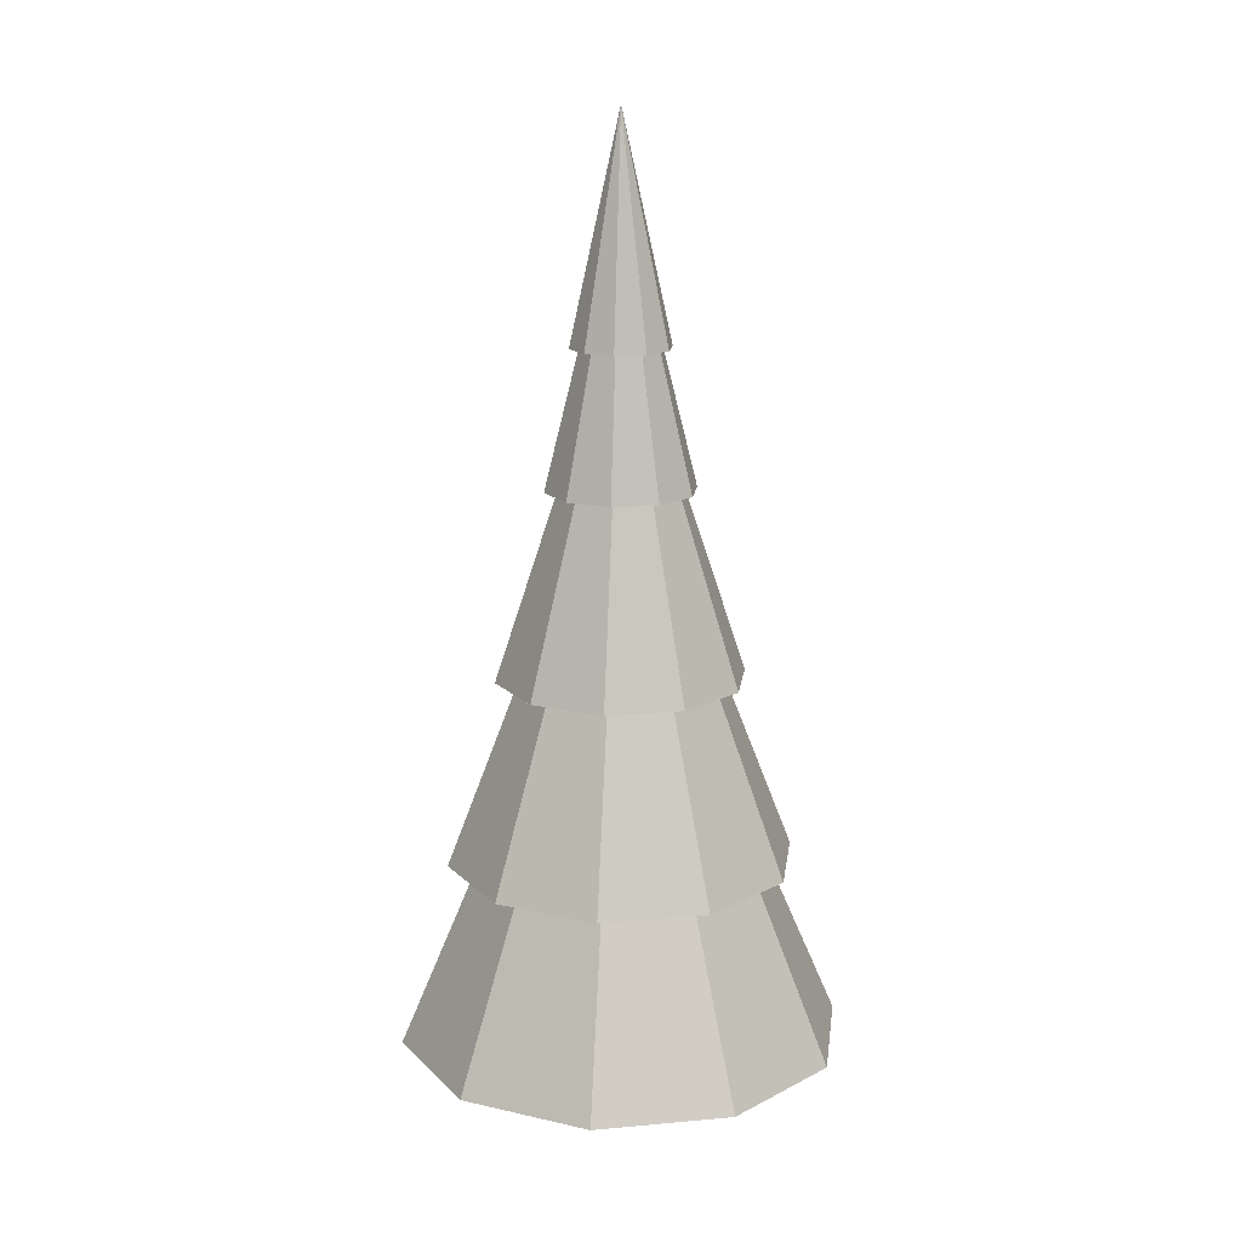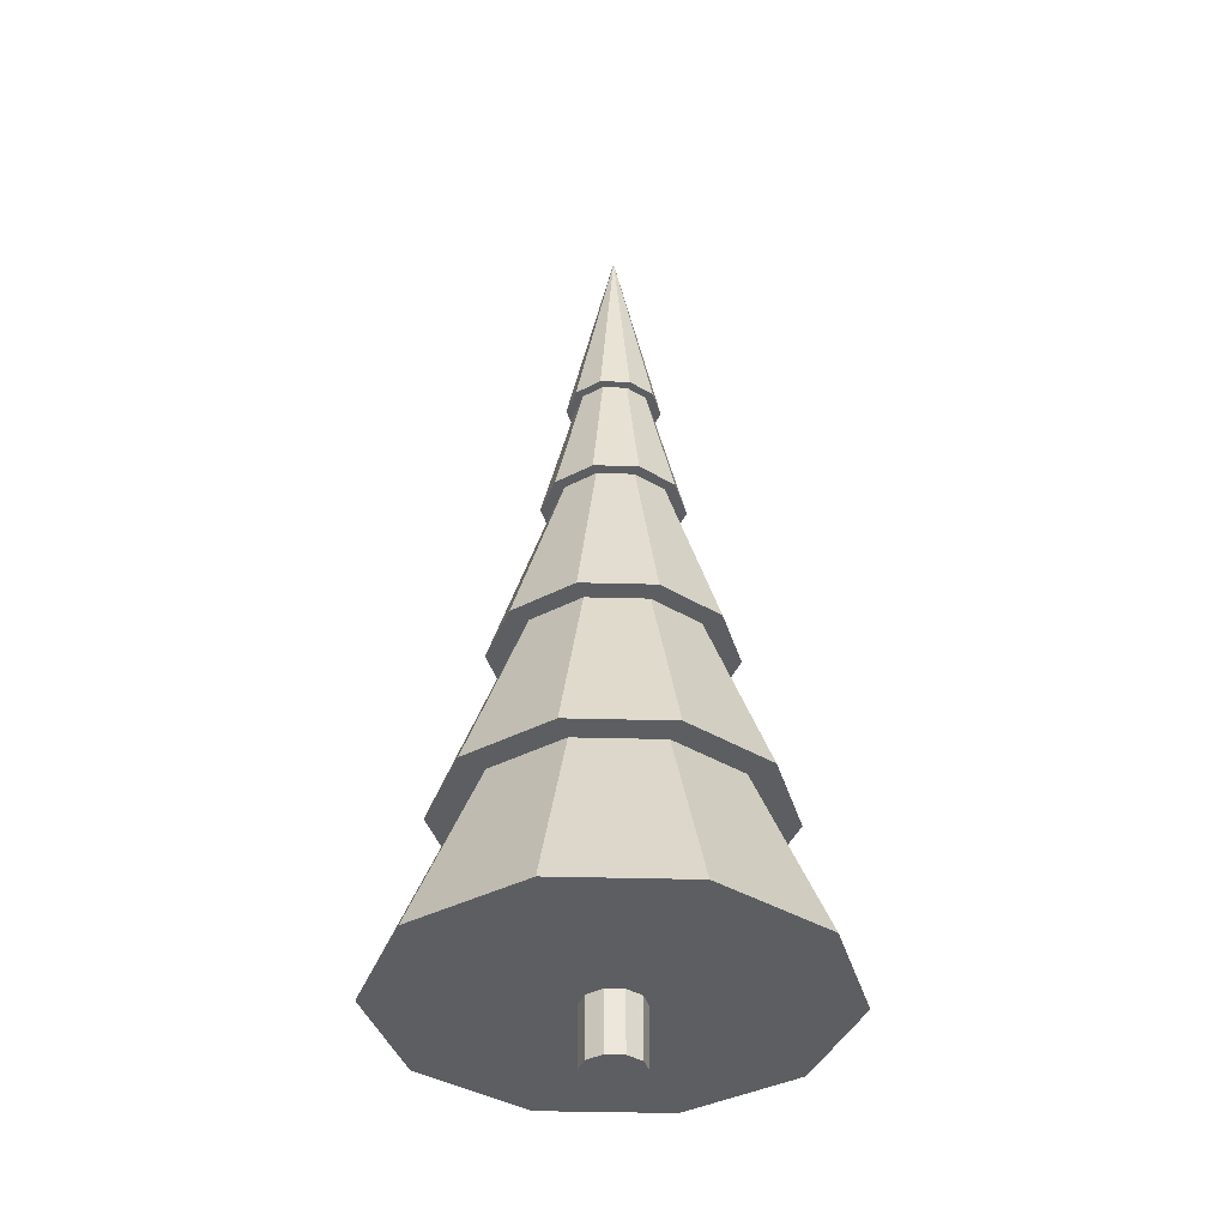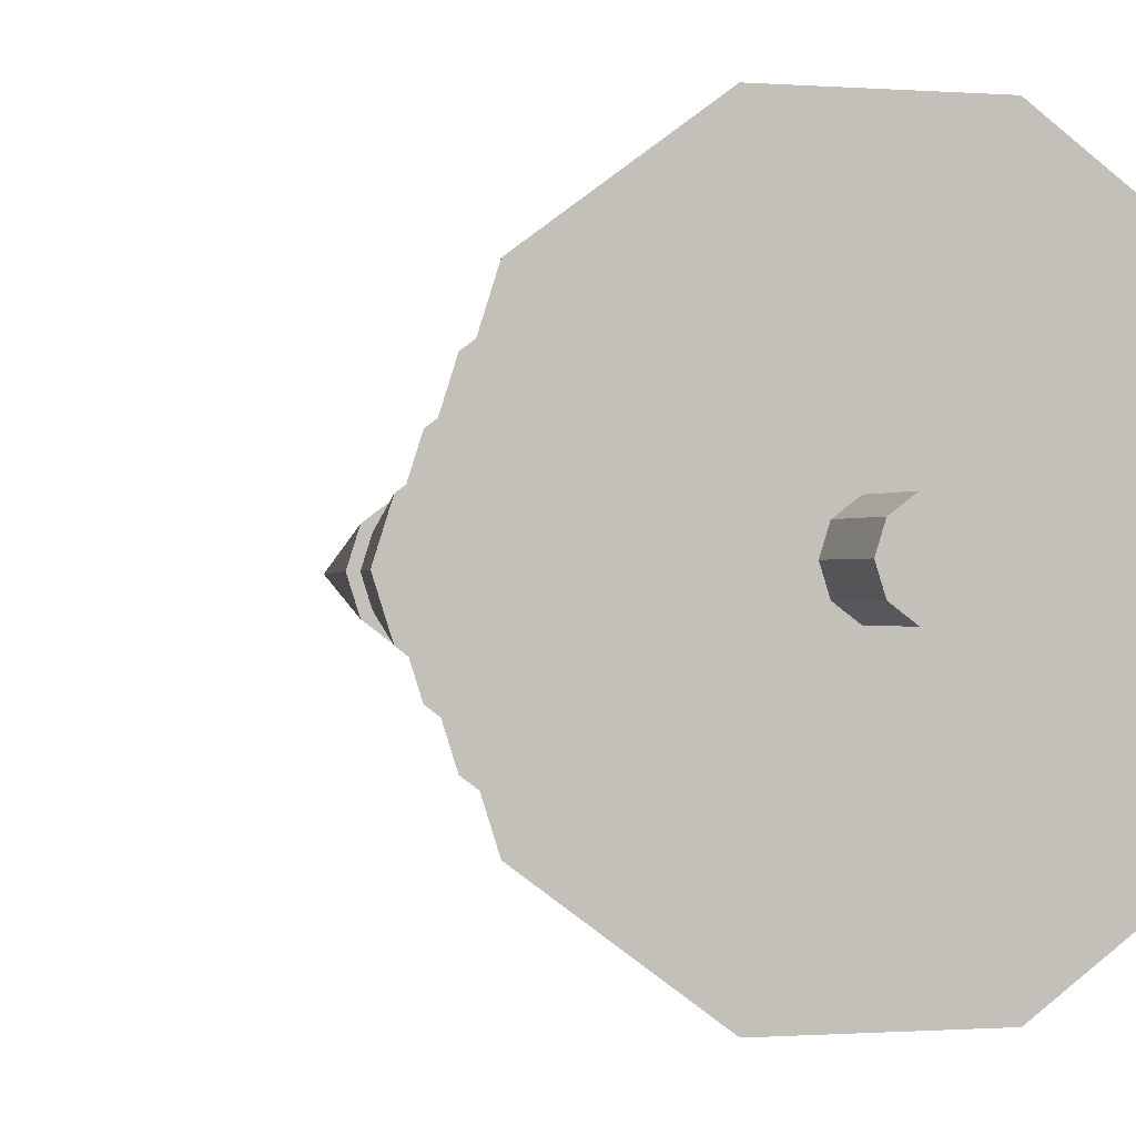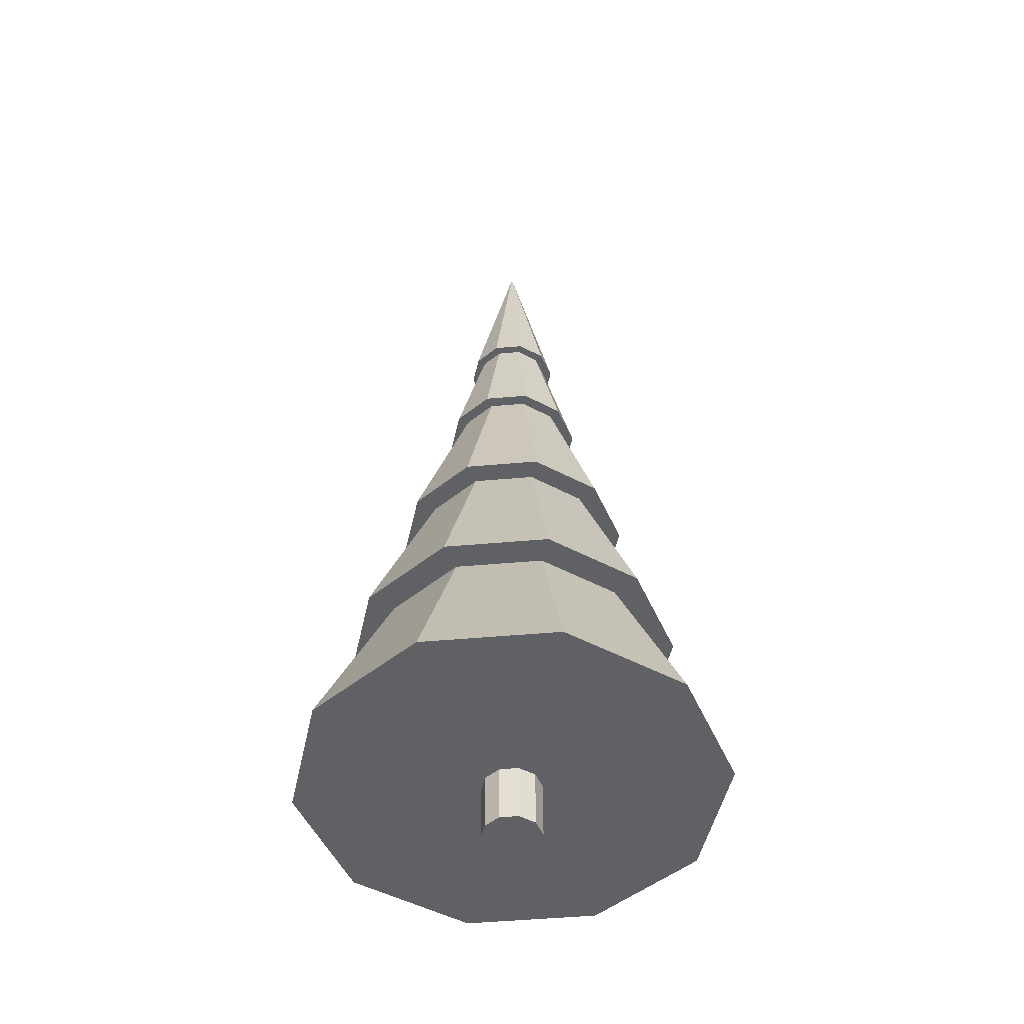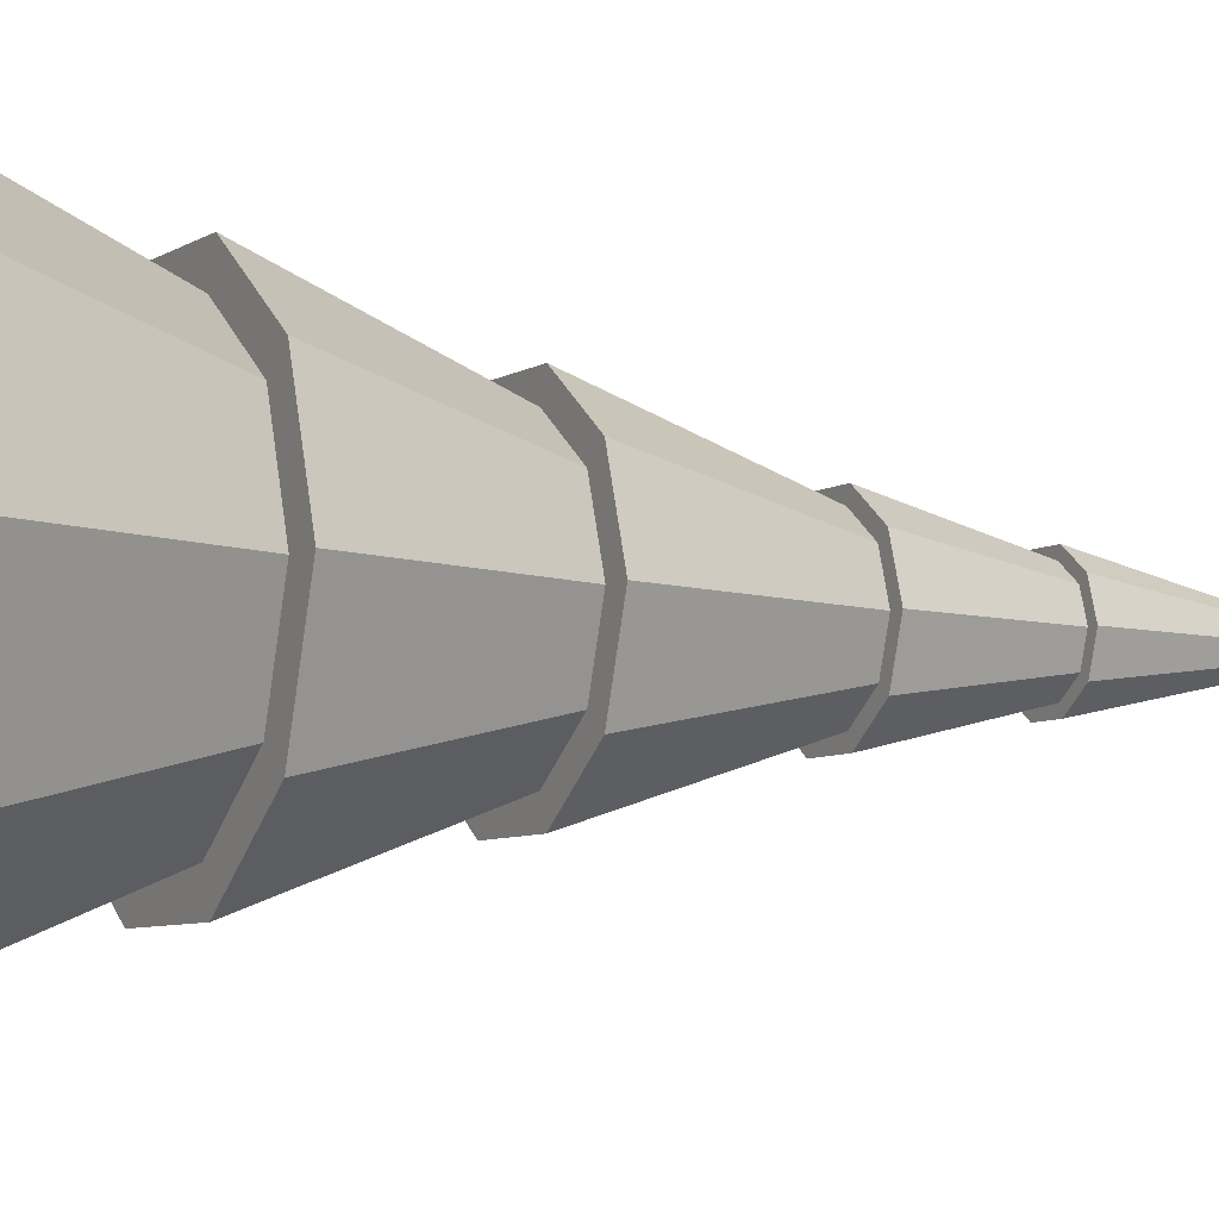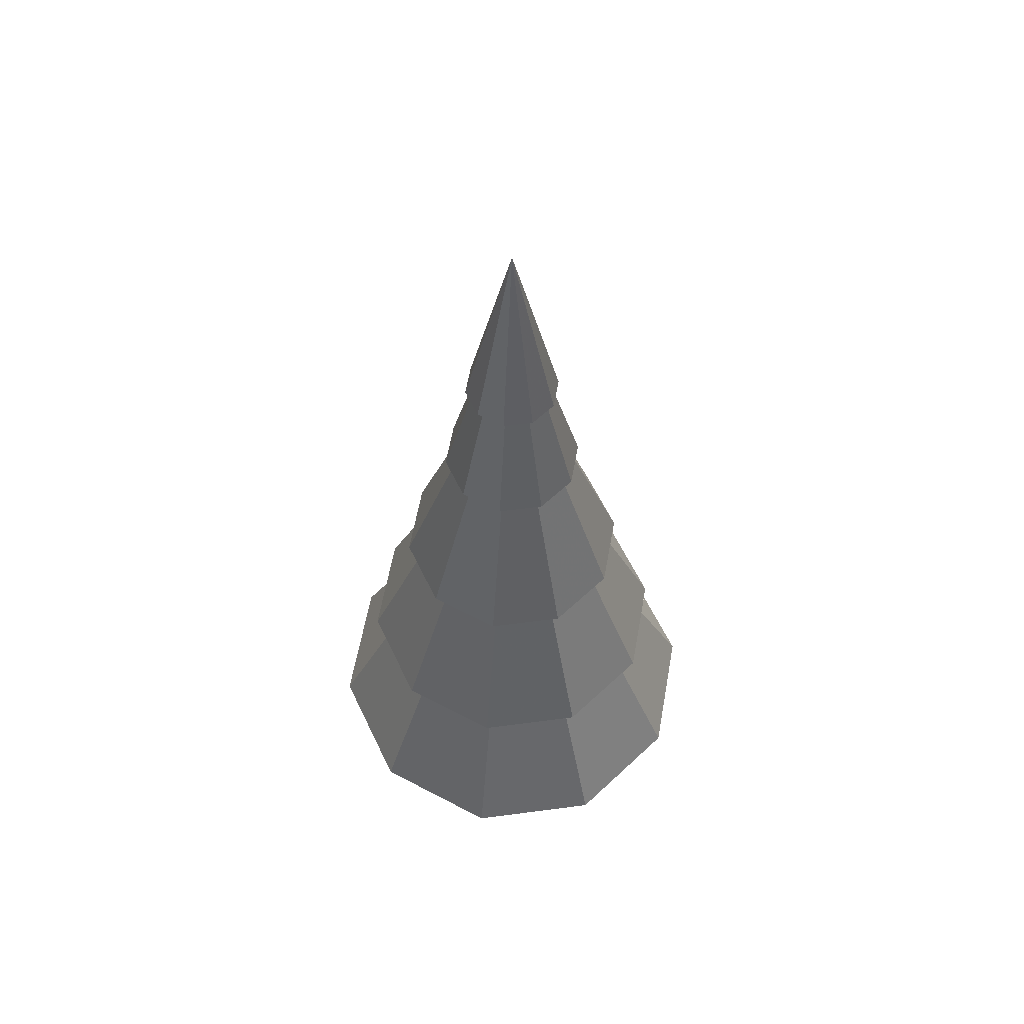
<metadata>
{"format":"obj","ext":"obj","renderer":"f3d","projection":"perspective","resolution":1024,"background":"white","views":[{"elev":16.1,"azim":-118.7,"up":"+Y"},{"elev":-37.6,"azim":70.0,"up":"+Y"},{"elev":-0.5,"azim":-19.3,"up":"+Z"},{"elev":-49.6,"azim":-30.4,"up":"+Y"},{"elev":-6.0,"azim":62.1,"up":"+Z"},{"elev":60.4,"azim":64.3,"up":"+Y"}]}
</metadata>
<code>
v 0.2715 0.1212 0.2309
v 0.2658 0.1212 0.2485
v 0.2715 0.025 0.2309
v 0.2658 0.025 0.2485
v 0.2415 0.025 0.2309
v 0.2415 0.1212 0.2309
v 0.2507 0.1212 0.2595
v 0.2507 0.025 0.2595
v 0.2322 0.1212 0.2595
v 0.2322 0.025 0.2595
v 0.2171 0.1212 0.2485
v 0.2171 0.025 0.2485
v 0.2114 0.1212 0.2309
v 0.2114 0.025 0.2309
v 0.2171 0.1212 0.2132
v 0.2171 0.025 0.2132
v 0.2322 0.1212 0.2023
v 0.2322 0.025 0.2023
v 0.2507 0.1212 0.2023
v 0.2507 0.025 0.2023
v 0.2658 0.1212 0.2132
v 0.2658 0.025 0.2132
v 0.2415 0.5902 0.2309
v 0.4166 0.08513 0.3581
v 0.2415 0.08513 0.2309
v 0.3083 0.08513 0.4367
v 0.1746 0.08513 0.4367
v 0.06634 0.08513 0.3581
v 0.025 0.08513 0.2309
v 0.06634 0.08513 0.1036
v 0.1746 0.08513 0.025
v 0.3083 0.08513 0.025
v 0.4166 0.08513 0.1036
v 0.4579 0.08513 0.2309
v 0.2415 0.6984 0.2309
v 0.3777 0.2655 0.3298
v 0.2415 0.2655 0.2309
v 0.2935 0.2655 0.391
v 0.1894 0.2655 0.391
v 0.1053 0.2655 0.3298
v 0.0731 0.2655 0.2309
v 0.1053 0.2655 0.1319
v 0.1894 0.2655 0.07075
v 0.2935 0.2655 0.07075
v 0.3777 0.2655 0.1319
v 0.4098 0.2655 0.2309
v 0.2415 0.8066 0.2309
v 0.3387 0.4459 0.3015
v 0.2415 0.4459 0.2309
v 0.2786 0.4459 0.3452
v 0.2043 0.4459 0.3452
v 0.1442 0.4459 0.3015
v 0.1212 0.4459 0.2309
v 0.1442 0.4459 0.1602
v 0.2043 0.4459 0.1165
v 0.2786 0.4459 0.1165
v 0.3387 0.4459 0.1602
v 0.3617 0.4459 0.2309
v 0.2415 0.9149 0.2309
v 0.2998 0.6263 0.2733
v 0.2415 0.6263 0.2309
v 0.2638 0.6263 0.2995
v 0.2192 0.6263 0.2995
v 0.1831 0.6263 0.2733
v 0.1693 0.6263 0.2309
v 0.1831 0.6263 0.1885
v 0.2192 0.6263 0.1622
v 0.2638 0.6263 0.1622
v 0.2998 0.6263 0.1885
v 0.3136 0.6263 0.2309
v 0.2415 0.975 0.2309
v 0.2804 0.7585 0.2591
v 0.2896 0.7585 0.2309
v 0.2415 0.7585 0.2309
v 0.2563 0.7585 0.2766
v 0.2266 0.7585 0.2766
v 0.2025 0.7585 0.2591
v 0.1934 0.7585 0.2309
v 0.2025 0.7585 0.2026
v 0.2266 0.7585 0.1851
v 0.2563 0.7585 0.1851
v 0.2804 0.7585 0.2026
f 1 2 3
f 2 4 3
f 5 3 4
f 6 2 1
f 2 7 4
f 7 8 4
f 5 4 8
f 6 7 2
f 7 9 8
f 9 10 8
f 5 8 10
f 6 9 7
f 9 11 10
f 11 12 10
f 5 10 12
f 6 11 9
f 11 13 12
f 13 14 12
f 5 12 14
f 6 13 11
f 13 15 14
f 15 16 14
f 5 14 16
f 6 15 13
f 15 17 16
f 17 18 16
f 5 16 18
f 6 17 15
f 17 19 18
f 19 20 18
f 5 18 20
f 6 19 17
f 19 21 20
f 21 22 20
f 5 20 22
f 6 21 19
f 21 1 22
f 1 3 22
f 5 22 3
f 6 1 21
f 23 24 34
f 25 34 24
f 23 26 24
f 25 24 26
f 23 27 26
f 25 26 27
f 23 28 27
f 25 27 28
f 23 29 28
f 25 28 29
f 23 30 29
f 25 29 30
f 23 31 30
f 25 30 31
f 23 32 31
f 25 31 32
f 23 33 32
f 25 32 33
f 23 34 33
f 25 33 34
f 35 36 46
f 37 46 36
f 35 38 36
f 37 36 38
f 35 39 38
f 37 38 39
f 35 40 39
f 37 39 40
f 35 41 40
f 37 40 41
f 35 42 41
f 37 41 42
f 35 43 42
f 37 42 43
f 35 44 43
f 37 43 44
f 35 45 44
f 37 44 45
f 35 46 45
f 37 45 46
f 47 48 58
f 49 58 48
f 47 50 48
f 49 48 50
f 47 51 50
f 49 50 51
f 47 52 51
f 49 51 52
f 47 53 52
f 49 52 53
f 47 54 53
f 49 53 54
f 47 55 54
f 49 54 55
f 47 56 55
f 49 55 56
f 47 57 56
f 49 56 57
f 47 58 57
f 49 57 58
f 59 60 70
f 61 70 60
f 59 62 60
f 61 60 62
f 59 63 62
f 61 62 63
f 59 64 63
f 61 63 64
f 59 65 64
f 61 64 65
f 59 66 65
f 61 65 66
f 59 67 66
f 61 66 67
f 59 68 67
f 61 67 68
f 59 69 68
f 61 68 69
f 59 70 69
f 61 69 70
f 71 72 73
f 74 73 72
f 71 75 72
f 74 72 75
f 71 76 75
f 74 75 76
f 71 77 76
f 74 76 77
f 71 78 77
f 74 77 78
f 71 79 78
f 74 78 79
f 71 80 79
f 74 79 80
f 71 81 80
f 74 80 81
f 71 82 81
f 74 81 82
f 71 73 82
f 74 82 73

</code>
